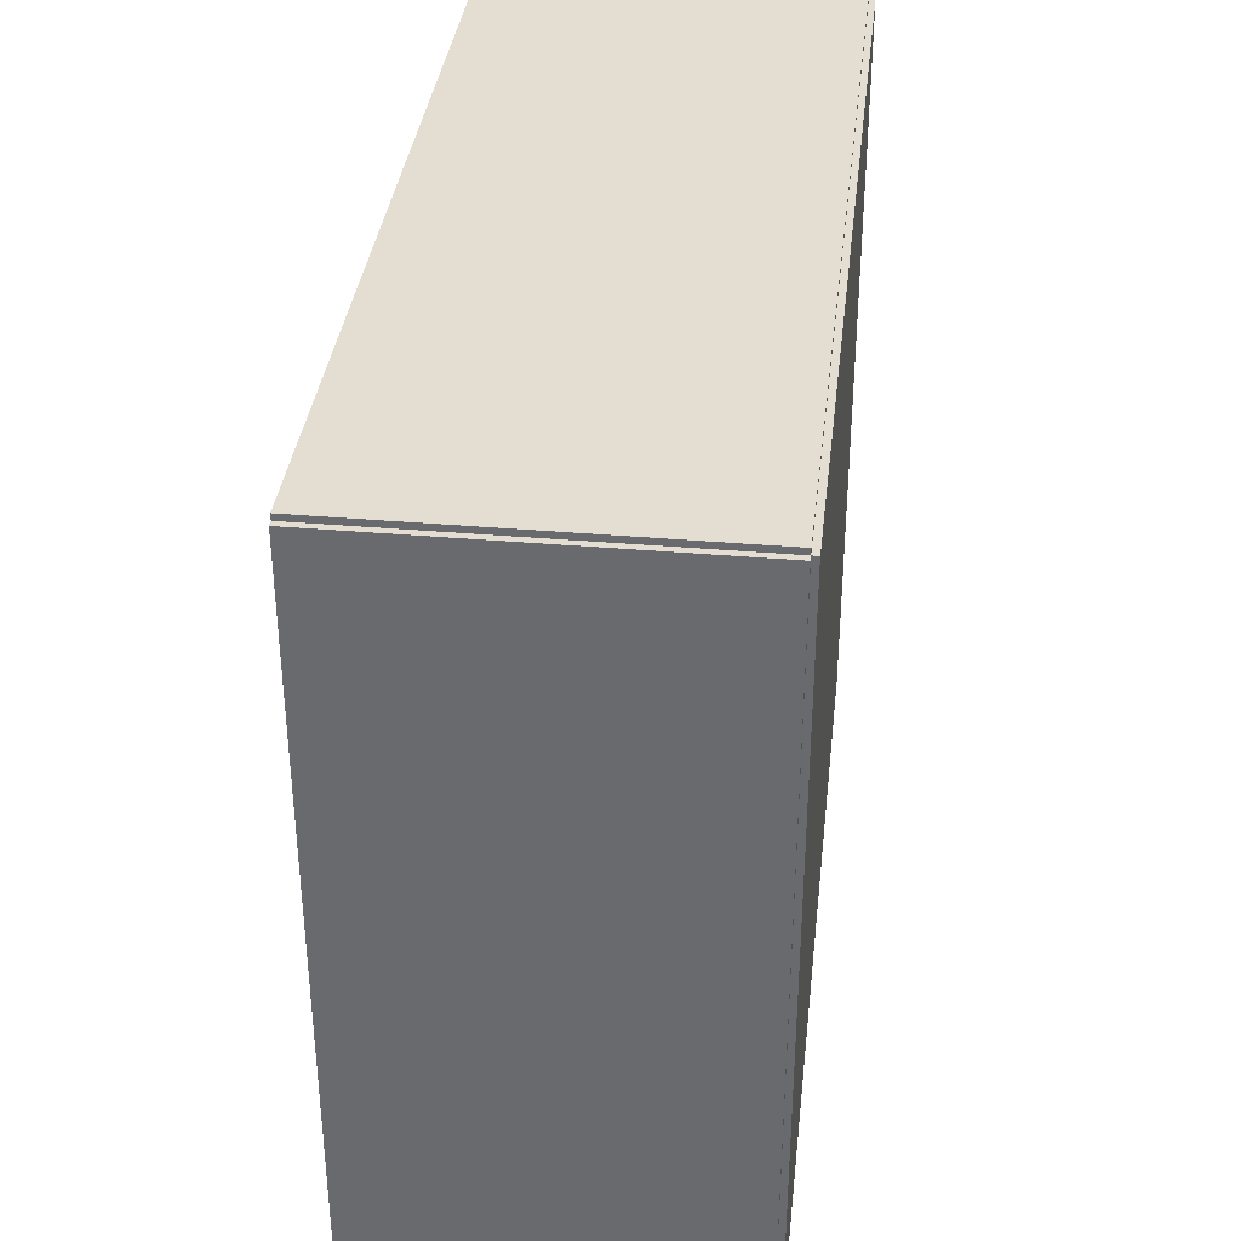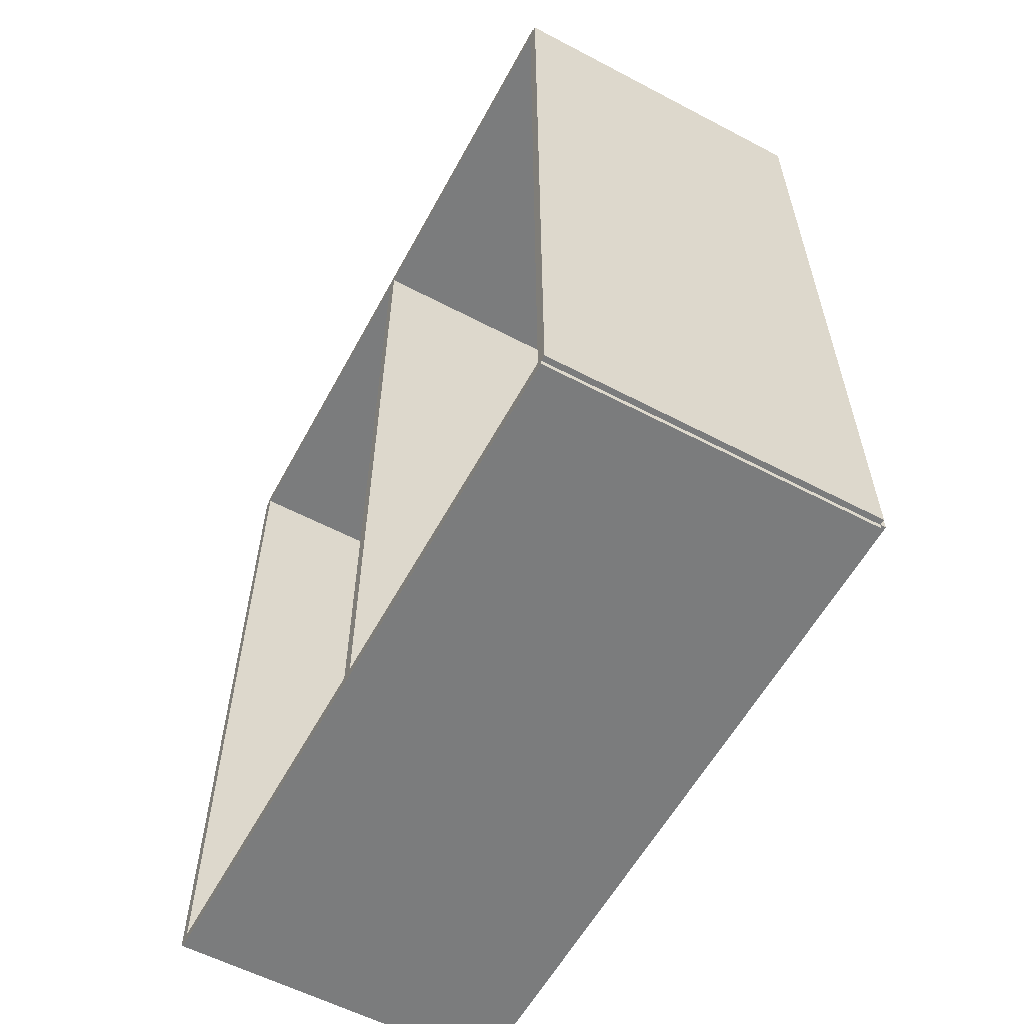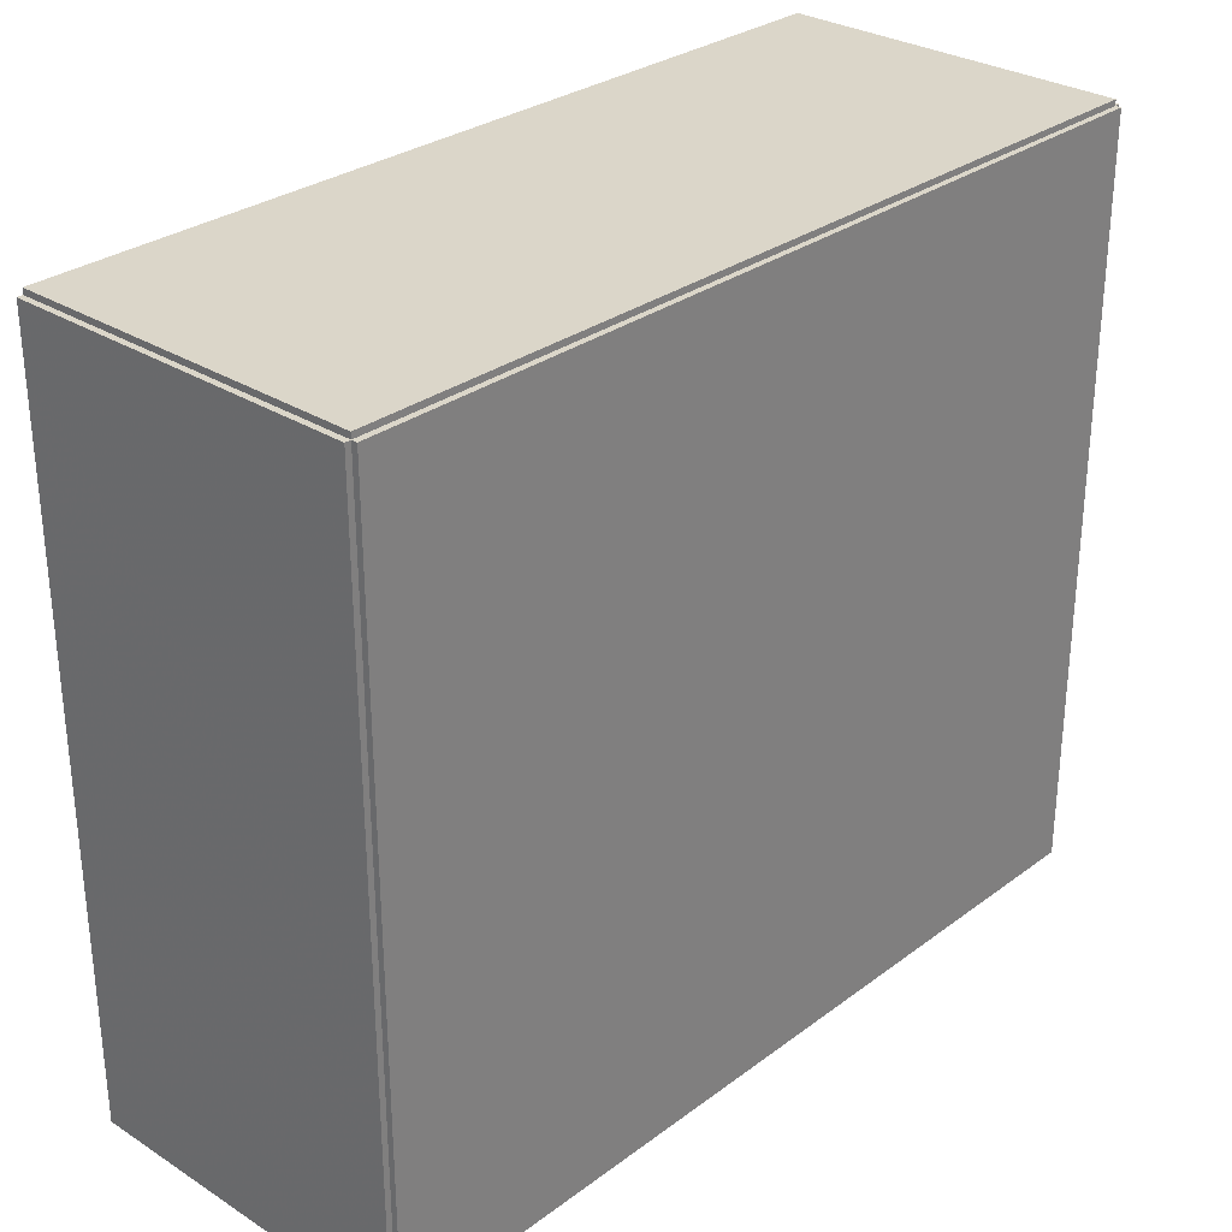
<metadata>
{"format":"obj","ext":"obj","renderer":"f3d","projection":"perspective","resolution":1024,"background":"white","views":[{"elev":36.0,"azim":-173.5,"up":"+Z"},{"elev":-58.6,"azim":151.6,"up":"+Y"},{"elev":29.7,"azim":-137.2,"up":"+Z"}]}
</metadata>
<code>
v -0.0859 -0.2154 -0.002895
v -0.0859 -0.2154 0.002895
v -0.0859 0.2154 -0.002895
v -0.0859 0.2154 0.002895
v 0.0859 -0.2154 -0.002895
v 0.0859 -0.2154 0.002895
v 0.0859 0.2154 -0.002895
v 0.0859 0.2154 0.002895
v -0.083 -0.2154 0
v -0.08879 -0.2154 0
v -0.083 0.2154 0
v -0.08879 0.2154 0
v -0.083 -0.2154 0.375
v -0.08879 -0.2154 0.375
v -0.083 0.2154 0.375
v -0.08879 0.2154 0.375
v -0.0859 -0.2154 0.1846
v -0.0859 -0.2154 0.1904
v -0.0859 0.2154 0.1846
v -0.0859 0.2154 0.1904
v 0.0859 -0.2154 0.1846
v 0.0859 -0.2154 0.1904
v 0.0859 0.2154 0.1846
v 0.0859 0.2154 0.1904
v -0.0859 0.2124 0.375
v -0.0859 0.2183 0.375
v -0.0859 0.2124 0
v -0.0859 0.2183 0
v 0.0859 0.2124 0.375
v 0.0859 0.2183 0.375
v 0.0859 0.2124 0
v 0.0859 0.2183 0
v -0.0859 -0.2124 0
v -0.0859 -0.2183 0
v -0.0859 -0.2124 0.375
v -0.0859 -0.2183 0.375
v 0.0859 -0.2124 0
v 0.0859 -0.2183 0
v 0.0859 -0.2124 0.375
v 0.0859 -0.2183 0.375
v -0.0859 -0.2154 0.3721
v -0.0859 -0.2154 0.3779
v -0.0859 0.2154 0.3721
v -0.0859 0.2154 0.3779
v 0.0859 -0.2154 0.3721
v 0.0859 -0.2154 0.3779
v 0.0859 0.2154 0.3721
v 0.0859 0.2154 0.3779
v -0.01316 0.01919 0.00579
v 0.01352 0.01919 0.00579
v 0.01352 0.01919 0.1032
v -0.01316 0.01919 0.1032
v 0.01301 0.0244 0.00579
v 0.01301 0.0244 0.1032
v 0.01149 0.0294 0.00579
v 0.01149 0.0294 0.1032
v 0.009027 0.03401 0.00579
v 0.009027 0.03401 0.1032
v 0.005709 0.03806 0.00579
v 0.005709 0.03806 0.1032
v 0.001666 0.04137 0.00579
v 0.001666 0.04137 0.1032
v -0.002946 0.04384 0.00579
v -0.002946 0.04384 0.1032
v -0.007951 0.04536 0.00579
v -0.007951 0.04536 0.1032
v -0.01316 0.04587 0.00579
v -0.01316 0.04587 0.1032
v -0.01836 0.04536 0.00579
v -0.01836 0.04536 0.1032
v -0.02337 0.04384 0.00579
v -0.02337 0.04384 0.1032
v -0.02798 0.04137 0.00579
v -0.02798 0.04137 0.1032
v -0.03202 0.03806 0.00579
v -0.03202 0.03806 0.1032
v -0.03534 0.03401 0.00579
v -0.03534 0.03401 0.1032
v -0.03781 0.0294 0.00579
v -0.03781 0.0294 0.1032
v -0.03932 0.0244 0.00579
v -0.03932 0.0244 0.1032
v -0.03984 0.01919 0.00579
v -0.03984 0.01919 0.1032
v -0.03932 0.01399 0.00579
v -0.03932 0.01399 0.1032
v -0.03781 0.008981 0.00579
v -0.03781 0.008981 0.1032
v -0.03534 0.004368 0.00579
v -0.03534 0.004368 0.1032
v -0.03202 0.000325 0.00579
v -0.03202 0.000325 0.1032
v -0.02798 -0.002993 0.00579
v -0.02798 -0.002993 0.1032
v -0.02337 -0.005459 0.00579
v -0.02337 -0.005459 0.1032
v -0.01836 -0.006977 0.00579
v -0.01836 -0.006977 0.1032
v -0.01316 -0.007489 0.00579
v -0.01316 -0.007489 0.1032
v -0.007951 -0.006977 0.00579
v -0.007951 -0.006977 0.1032
v -0.002946 -0.005459 0.00579
v -0.002946 -0.005459 0.1032
v 0.001666 -0.002993 0.00579
v 0.001666 -0.002993 0.1032
v 0.005709 0.000325 0.00579
v 0.005709 0.000325 0.1032
v 0.009027 0.004368 0.00579
v 0.009027 0.004368 0.1032
v 0.01149 0.008981 0.00579
v 0.01149 0.008981 0.1032
v 0.01301 0.01399 0.00579
v 0.01301 0.01399 0.1032
v -0.02585 -0.09412 0.00579
v 0.002252 -0.09412 0.00579
v 0.002252 -0.09412 0.06768
v -0.02585 -0.09412 0.06768
v 0.001712 -0.08864 0.00579
v 0.001712 -0.08864 0.06768
v 0.0001129 -0.08337 0.00579
v 0.0001129 -0.08337 0.06768
v -0.002484 -0.07851 0.00579
v -0.002484 -0.07851 0.06768
v -0.005978 -0.07425 0.00579
v -0.005978 -0.07425 0.06768
v -0.01024 -0.07076 0.00579
v -0.01024 -0.07076 0.06768
v -0.01509 -0.06816 0.00579
v -0.01509 -0.06816 0.06768
v -0.02036 -0.06656 0.00579
v -0.02036 -0.06656 0.06768
v -0.02585 -0.06602 0.00579
v -0.02585 -0.06602 0.06768
v -0.03133 -0.06656 0.00579
v -0.03133 -0.06656 0.06768
v -0.0366 -0.06816 0.00579
v -0.0366 -0.06816 0.06768
v -0.04146 -0.07076 0.00579
v -0.04146 -0.07076 0.06768
v -0.04571 -0.07425 0.00579
v -0.04571 -0.07425 0.06768
v -0.04921 -0.07851 0.00579
v -0.04921 -0.07851 0.06768
v -0.05181 -0.08337 0.00579
v -0.05181 -0.08337 0.06768
v -0.0534 -0.08864 0.00579
v -0.0534 -0.08864 0.06768
v -0.05394 -0.09412 0.00579
v -0.05394 -0.09412 0.06768
v -0.0534 -0.0996 0.00579
v -0.0534 -0.0996 0.06768
v -0.05181 -0.1049 0.00579
v -0.05181 -0.1049 0.06768
v -0.04921 -0.1097 0.00579
v -0.04921 -0.1097 0.06768
v -0.04571 -0.114 0.00579
v -0.04571 -0.114 0.06768
v -0.04146 -0.1175 0.00579
v -0.04146 -0.1175 0.06768
v -0.0366 -0.1201 0.00579
v -0.0366 -0.1201 0.06768
v -0.03133 -0.1217 0.00579
v -0.03133 -0.1217 0.06768
v -0.02585 -0.1222 0.00579
v -0.02585 -0.1222 0.06768
v -0.02036 -0.1217 0.00579
v -0.02036 -0.1217 0.06768
v -0.01509 -0.1201 0.00579
v -0.01509 -0.1201 0.06768
v -0.01024 -0.1175 0.00579
v -0.01024 -0.1175 0.06768
v -0.005978 -0.114 0.00579
v -0.005978 -0.114 0.06768
v -0.002484 -0.1097 0.00579
v -0.002484 -0.1097 0.06768
v 0.0001129 -0.1049 0.00579
v 0.0001129 -0.1049 0.06768
v 0.001712 -0.0996 0.00579
v 0.001712 -0.0996 0.06768
v 0.01859 -0.1679 0.1933
v 0.04194 -0.1679 0.1933
v 0.04194 -0.1679 0.27
v 0.01859 -0.1679 0.27
v 0.04149 -0.1634 0.1933
v 0.04149 -0.1634 0.27
v 0.04016 -0.159 0.1933
v 0.04016 -0.159 0.27
v 0.038 -0.1549 0.1933
v 0.038 -0.1549 0.27
v 0.0351 -0.1514 0.1933
v 0.0351 -0.1514 0.27
v 0.03156 -0.1485 0.1933
v 0.03156 -0.1485 0.27
v 0.02752 -0.1463 0.1933
v 0.02752 -0.1463 0.27
v 0.02314 -0.145 0.1933
v 0.02314 -0.145 0.27
v 0.01859 -0.1446 0.1933
v 0.01859 -0.1446 0.27
v 0.01403 -0.145 0.1933
v 0.01403 -0.145 0.27
v 0.00965 -0.1463 0.1933
v 0.00965 -0.1463 0.27
v 0.005613 -0.1485 0.1933
v 0.005613 -0.1485 0.27
v 0.002074 -0.1514 0.1933
v 0.002074 -0.1514 0.27
v -0.0008306 -0.1549 0.1933
v -0.0008306 -0.1549 0.27
v -0.002989 -0.159 0.1933
v -0.002989 -0.159 0.27
v -0.004318 -0.1634 0.1933
v -0.004318 -0.1634 0.27
v -0.004766 -0.1679 0.1933
v -0.004766 -0.1679 0.27
v -0.004318 -0.1725 0.1933
v -0.004318 -0.1725 0.27
v -0.002989 -0.1769 0.1933
v -0.002989 -0.1769 0.27
v -0.0008306 -0.1809 0.1933
v -0.0008306 -0.1809 0.27
v 0.002074 -0.1844 0.1933
v 0.002074 -0.1844 0.27
v 0.005613 -0.1873 0.1933
v 0.005613 -0.1873 0.27
v 0.00965 -0.1895 0.1933
v 0.00965 -0.1895 0.27
v 0.01403 -0.1908 0.1933
v 0.01403 -0.1908 0.27
v 0.01859 -0.1913 0.1933
v 0.01859 -0.1913 0.27
v 0.02314 -0.1908 0.1933
v 0.02314 -0.1908 0.27
v 0.02752 -0.1895 0.1933
v 0.02752 -0.1895 0.27
v 0.03156 -0.1873 0.1933
v 0.03156 -0.1873 0.27
v 0.0351 -0.1844 0.1933
v 0.0351 -0.1844 0.27
v 0.038 -0.1809 0.1933
v 0.038 -0.1809 0.27
v 0.04016 -0.1769 0.1933
v 0.04016 -0.1769 0.27
v 0.04149 -0.1725 0.1933
v 0.04149 -0.1725 0.27
v -0.01699 -0.09913 0.1933
v 0.005318 -0.09913 0.1933
v 0.005318 -0.09913 0.2919
v -0.01699 -0.09913 0.2919
v 0.004889 -0.09477 0.1933
v 0.004889 -0.09477 0.2919
v 0.00362 -0.09059 0.1933
v 0.00362 -0.09059 0.2919
v 0.001558 -0.08673 0.1933
v 0.001558 -0.08673 0.2919
v -0.001216 -0.08335 0.1933
v -0.001216 -0.08335 0.2919
v -0.004596 -0.08058 0.1933
v -0.004596 -0.08058 0.2919
v -0.008453 -0.07852 0.1933
v -0.008453 -0.07852 0.2919
v -0.01264 -0.07725 0.1933
v -0.01264 -0.07725 0.2919
v -0.01699 -0.07682 0.1933
v -0.01699 -0.07682 0.2919
v -0.02134 -0.07725 0.1933
v -0.02134 -0.07725 0.2919
v -0.02553 -0.07852 0.1933
v -0.02553 -0.07852 0.2919
v -0.02938 -0.08058 0.1933
v -0.02938 -0.08058 0.2919
v -0.03276 -0.08335 0.1933
v -0.03276 -0.08335 0.2919
v -0.03554 -0.08673 0.1933
v -0.03554 -0.08673 0.2919
v -0.0376 -0.09059 0.1933
v -0.0376 -0.09059 0.2919
v -0.03887 -0.09477 0.1933
v -0.03887 -0.09477 0.2919
v -0.0393 -0.09913 0.1933
v -0.0393 -0.09913 0.2919
v -0.03887 -0.1035 0.1933
v -0.03887 -0.1035 0.2919
v -0.0376 -0.1077 0.1933
v -0.0376 -0.1077 0.2919
v -0.03554 -0.1115 0.1933
v -0.03554 -0.1115 0.2919
v -0.03276 -0.1149 0.1933
v -0.03276 -0.1149 0.2919
v -0.02938 -0.1177 0.1933
v -0.02938 -0.1177 0.2919
v -0.02553 -0.1197 0.1933
v -0.02553 -0.1197 0.2919
v -0.02134 -0.121 0.1933
v -0.02134 -0.121 0.2919
v -0.01699 -0.1214 0.1933
v -0.01699 -0.1214 0.2919
v -0.01264 -0.121 0.1933
v -0.01264 -0.121 0.2919
v -0.008453 -0.1197 0.1933
v -0.008453 -0.1197 0.2919
v -0.004596 -0.1177 0.1933
v -0.004596 -0.1177 0.2919
v -0.001216 -0.1149 0.1933
v -0.001216 -0.1149 0.2919
v 0.001558 -0.1115 0.1933
v 0.001558 -0.1115 0.2919
v 0.00362 -0.1077 0.1933
v 0.00362 -0.1077 0.2919
v 0.004889 -0.1035 0.1933
v 0.004889 -0.1035 0.2919
f 2 4 1
f 5 2 1
f 1 4 3
f 3 5 1
f 2 8 4
f 6 2 5
f 6 8 2
f 4 8 3
f 7 5 3
f 3 8 7
f 7 6 5
f 8 6 7
f 10 12 9
f 13 10 9
f 9 12 11
f 11 13 9
f 10 16 12
f 14 10 13
f 14 16 10
f 12 16 11
f 15 13 11
f 11 16 15
f 15 14 13
f 16 14 15
f 18 20 17
f 21 18 17
f 17 20 19
f 19 21 17
f 18 24 20
f 22 18 21
f 22 24 18
f 20 24 19
f 23 21 19
f 19 24 23
f 23 22 21
f 24 22 23
f 26 28 25
f 29 26 25
f 25 28 27
f 27 29 25
f 26 32 28
f 30 26 29
f 30 32 26
f 28 32 27
f 31 29 27
f 27 32 31
f 31 30 29
f 32 30 31
f 34 36 33
f 37 34 33
f 33 36 35
f 35 37 33
f 34 40 36
f 38 34 37
f 38 40 34
f 36 40 35
f 39 37 35
f 35 40 39
f 39 38 37
f 40 38 39
f 42 44 41
f 45 42 41
f 41 44 43
f 43 45 41
f 42 48 44
f 46 42 45
f 46 48 42
f 44 48 43
f 47 45 43
f 43 48 47
f 47 46 45
f 48 46 47
f 50 49 53
f 50 53 51
f 51 53 54
f 51 54 52
f 53 49 55
f 53 55 54
f 54 55 56
f 54 56 52
f 55 49 57
f 55 57 56
f 56 57 58
f 56 58 52
f 57 49 59
f 57 59 58
f 58 59 60
f 58 60 52
f 59 49 61
f 59 61 60
f 60 61 62
f 60 62 52
f 61 49 63
f 61 63 62
f 62 63 64
f 62 64 52
f 63 49 65
f 63 65 64
f 64 65 66
f 64 66 52
f 65 49 67
f 65 67 66
f 66 67 68
f 66 68 52
f 67 49 69
f 67 69 68
f 68 69 70
f 68 70 52
f 69 49 71
f 69 71 70
f 70 71 72
f 70 72 52
f 71 49 73
f 71 73 72
f 72 73 74
f 72 74 52
f 73 49 75
f 73 75 74
f 74 75 76
f 74 76 52
f 75 49 77
f 75 77 76
f 76 77 78
f 76 78 52
f 77 49 79
f 77 79 78
f 78 79 80
f 78 80 52
f 79 49 81
f 79 81 80
f 80 81 82
f 80 82 52
f 81 49 83
f 81 83 82
f 82 83 84
f 82 84 52
f 83 49 85
f 83 85 84
f 84 85 86
f 84 86 52
f 85 49 87
f 85 87 86
f 86 87 88
f 86 88 52
f 87 49 89
f 87 89 88
f 88 89 90
f 88 90 52
f 89 49 91
f 89 91 90
f 90 91 92
f 90 92 52
f 91 49 93
f 91 93 92
f 92 93 94
f 92 94 52
f 93 49 95
f 93 95 94
f 94 95 96
f 94 96 52
f 95 49 97
f 95 97 96
f 96 97 98
f 96 98 52
f 97 49 99
f 97 99 98
f 98 99 100
f 98 100 52
f 99 49 101
f 99 101 100
f 100 101 102
f 100 102 52
f 101 49 103
f 101 103 102
f 102 103 104
f 102 104 52
f 103 49 105
f 103 105 104
f 104 105 106
f 104 106 52
f 105 49 107
f 105 107 106
f 106 107 108
f 106 108 52
f 107 49 109
f 107 109 108
f 108 109 110
f 108 110 52
f 109 49 111
f 109 111 110
f 110 111 112
f 110 112 52
f 111 49 113
f 111 113 112
f 112 113 114
f 112 114 52
f 113 49 50
f 113 50 114
f 114 50 51
f 114 51 52
f 116 115 119
f 116 119 117
f 117 119 120
f 117 120 118
f 119 115 121
f 119 121 120
f 120 121 122
f 120 122 118
f 121 115 123
f 121 123 122
f 122 123 124
f 122 124 118
f 123 115 125
f 123 125 124
f 124 125 126
f 124 126 118
f 125 115 127
f 125 127 126
f 126 127 128
f 126 128 118
f 127 115 129
f 127 129 128
f 128 129 130
f 128 130 118
f 129 115 131
f 129 131 130
f 130 131 132
f 130 132 118
f 131 115 133
f 131 133 132
f 132 133 134
f 132 134 118
f 133 115 135
f 133 135 134
f 134 135 136
f 134 136 118
f 135 115 137
f 135 137 136
f 136 137 138
f 136 138 118
f 137 115 139
f 137 139 138
f 138 139 140
f 138 140 118
f 139 115 141
f 139 141 140
f 140 141 142
f 140 142 118
f 141 115 143
f 141 143 142
f 142 143 144
f 142 144 118
f 143 115 145
f 143 145 144
f 144 145 146
f 144 146 118
f 145 115 147
f 145 147 146
f 146 147 148
f 146 148 118
f 147 115 149
f 147 149 148
f 148 149 150
f 148 150 118
f 149 115 151
f 149 151 150
f 150 151 152
f 150 152 118
f 151 115 153
f 151 153 152
f 152 153 154
f 152 154 118
f 153 115 155
f 153 155 154
f 154 155 156
f 154 156 118
f 155 115 157
f 155 157 156
f 156 157 158
f 156 158 118
f 157 115 159
f 157 159 158
f 158 159 160
f 158 160 118
f 159 115 161
f 159 161 160
f 160 161 162
f 160 162 118
f 161 115 163
f 161 163 162
f 162 163 164
f 162 164 118
f 163 115 165
f 163 165 164
f 164 165 166
f 164 166 118
f 165 115 167
f 165 167 166
f 166 167 168
f 166 168 118
f 167 115 169
f 167 169 168
f 168 169 170
f 168 170 118
f 169 115 171
f 169 171 170
f 170 171 172
f 170 172 118
f 171 115 173
f 171 173 172
f 172 173 174
f 172 174 118
f 173 115 175
f 173 175 174
f 174 175 176
f 174 176 118
f 175 115 177
f 175 177 176
f 176 177 178
f 176 178 118
f 177 115 179
f 177 179 178
f 178 179 180
f 178 180 118
f 179 115 116
f 179 116 180
f 180 116 117
f 180 117 118
f 182 181 185
f 182 185 183
f 183 185 186
f 183 186 184
f 185 181 187
f 185 187 186
f 186 187 188
f 186 188 184
f 187 181 189
f 187 189 188
f 188 189 190
f 188 190 184
f 189 181 191
f 189 191 190
f 190 191 192
f 190 192 184
f 191 181 193
f 191 193 192
f 192 193 194
f 192 194 184
f 193 181 195
f 193 195 194
f 194 195 196
f 194 196 184
f 195 181 197
f 195 197 196
f 196 197 198
f 196 198 184
f 197 181 199
f 197 199 198
f 198 199 200
f 198 200 184
f 199 181 201
f 199 201 200
f 200 201 202
f 200 202 184
f 201 181 203
f 201 203 202
f 202 203 204
f 202 204 184
f 203 181 205
f 203 205 204
f 204 205 206
f 204 206 184
f 205 181 207
f 205 207 206
f 206 207 208
f 206 208 184
f 207 181 209
f 207 209 208
f 208 209 210
f 208 210 184
f 209 181 211
f 209 211 210
f 210 211 212
f 210 212 184
f 211 181 213
f 211 213 212
f 212 213 214
f 212 214 184
f 213 181 215
f 213 215 214
f 214 215 216
f 214 216 184
f 215 181 217
f 215 217 216
f 216 217 218
f 216 218 184
f 217 181 219
f 217 219 218
f 218 219 220
f 218 220 184
f 219 181 221
f 219 221 220
f 220 221 222
f 220 222 184
f 221 181 223
f 221 223 222
f 222 223 224
f 222 224 184
f 223 181 225
f 223 225 224
f 224 225 226
f 224 226 184
f 225 181 227
f 225 227 226
f 226 227 228
f 226 228 184
f 227 181 229
f 227 229 228
f 228 229 230
f 228 230 184
f 229 181 231
f 229 231 230
f 230 231 232
f 230 232 184
f 231 181 233
f 231 233 232
f 232 233 234
f 232 234 184
f 233 181 235
f 233 235 234
f 234 235 236
f 234 236 184
f 235 181 237
f 235 237 236
f 236 237 238
f 236 238 184
f 237 181 239
f 237 239 238
f 238 239 240
f 238 240 184
f 239 181 241
f 239 241 240
f 240 241 242
f 240 242 184
f 241 181 243
f 241 243 242
f 242 243 244
f 242 244 184
f 243 181 245
f 243 245 244
f 244 245 246
f 244 246 184
f 245 181 182
f 245 182 246
f 246 182 183
f 246 183 184
f 248 247 251
f 248 251 249
f 249 251 252
f 249 252 250
f 251 247 253
f 251 253 252
f 252 253 254
f 252 254 250
f 253 247 255
f 253 255 254
f 254 255 256
f 254 256 250
f 255 247 257
f 255 257 256
f 256 257 258
f 256 258 250
f 257 247 259
f 257 259 258
f 258 259 260
f 258 260 250
f 259 247 261
f 259 261 260
f 260 261 262
f 260 262 250
f 261 247 263
f 261 263 262
f 262 263 264
f 262 264 250
f 263 247 265
f 263 265 264
f 264 265 266
f 264 266 250
f 265 247 267
f 265 267 266
f 266 267 268
f 266 268 250
f 267 247 269
f 267 269 268
f 268 269 270
f 268 270 250
f 269 247 271
f 269 271 270
f 270 271 272
f 270 272 250
f 271 247 273
f 271 273 272
f 272 273 274
f 272 274 250
f 273 247 275
f 273 275 274
f 274 275 276
f 274 276 250
f 275 247 277
f 275 277 276
f 276 277 278
f 276 278 250
f 277 247 279
f 277 279 278
f 278 279 280
f 278 280 250
f 279 247 281
f 279 281 280
f 280 281 282
f 280 282 250
f 281 247 283
f 281 283 282
f 282 283 284
f 282 284 250
f 283 247 285
f 283 285 284
f 284 285 286
f 284 286 250
f 285 247 287
f 285 287 286
f 286 287 288
f 286 288 250
f 287 247 289
f 287 289 288
f 288 289 290
f 288 290 250
f 289 247 291
f 289 291 290
f 290 291 292
f 290 292 250
f 291 247 293
f 291 293 292
f 292 293 294
f 292 294 250
f 293 247 295
f 293 295 294
f 294 295 296
f 294 296 250
f 295 247 297
f 295 297 296
f 296 297 298
f 296 298 250
f 297 247 299
f 297 299 298
f 298 299 300
f 298 300 250
f 299 247 301
f 299 301 300
f 300 301 302
f 300 302 250
f 301 247 303
f 301 303 302
f 302 303 304
f 302 304 250
f 303 247 305
f 303 305 304
f 304 305 306
f 304 306 250
f 305 247 307
f 305 307 306
f 306 307 308
f 306 308 250
f 307 247 309
f 307 309 308
f 308 309 310
f 308 310 250
f 309 247 311
f 309 311 310
f 310 311 312
f 310 312 250
f 311 247 248
f 311 248 312
f 312 248 249
f 312 249 250

</code>
